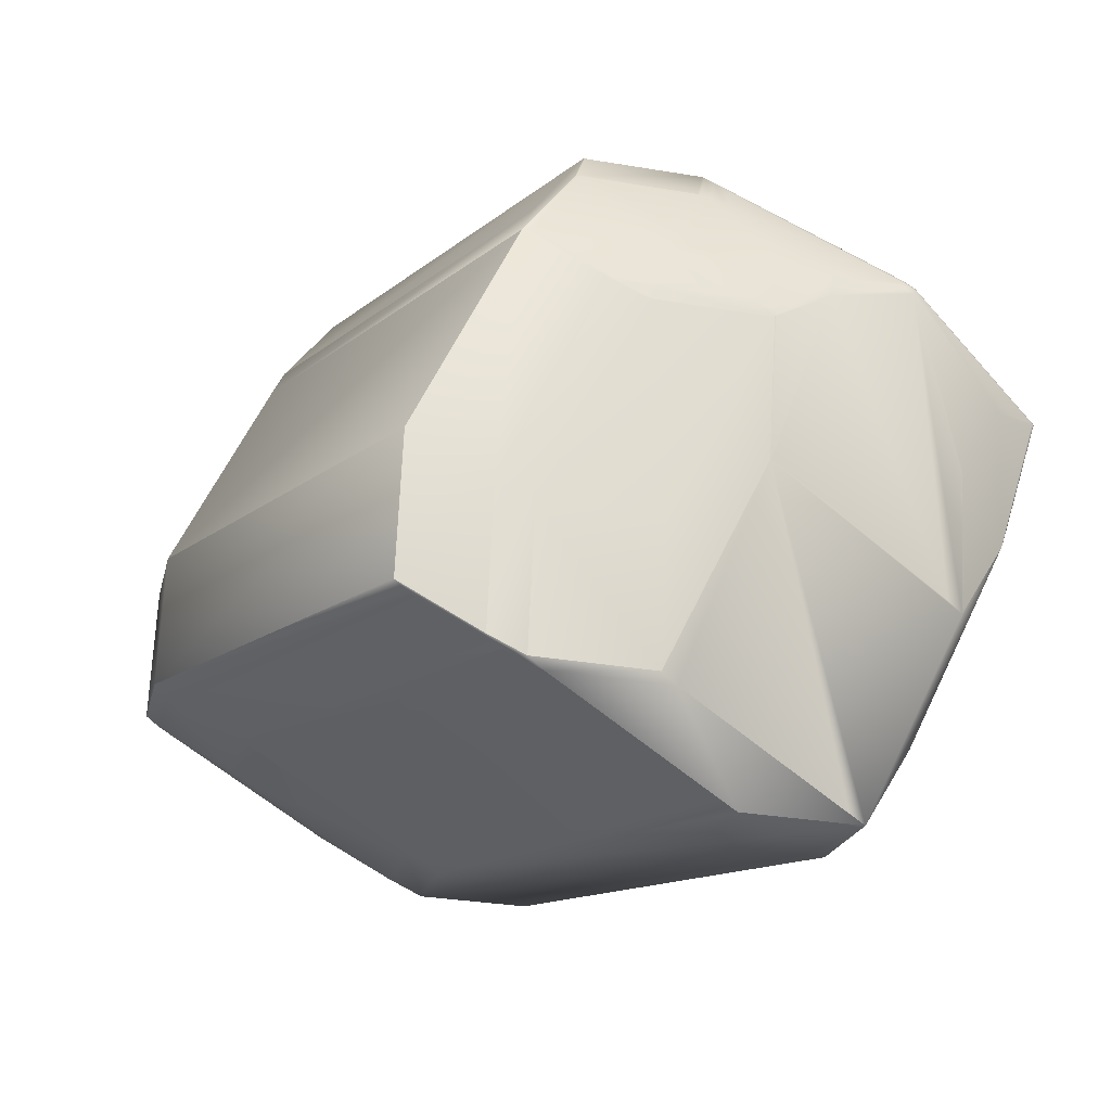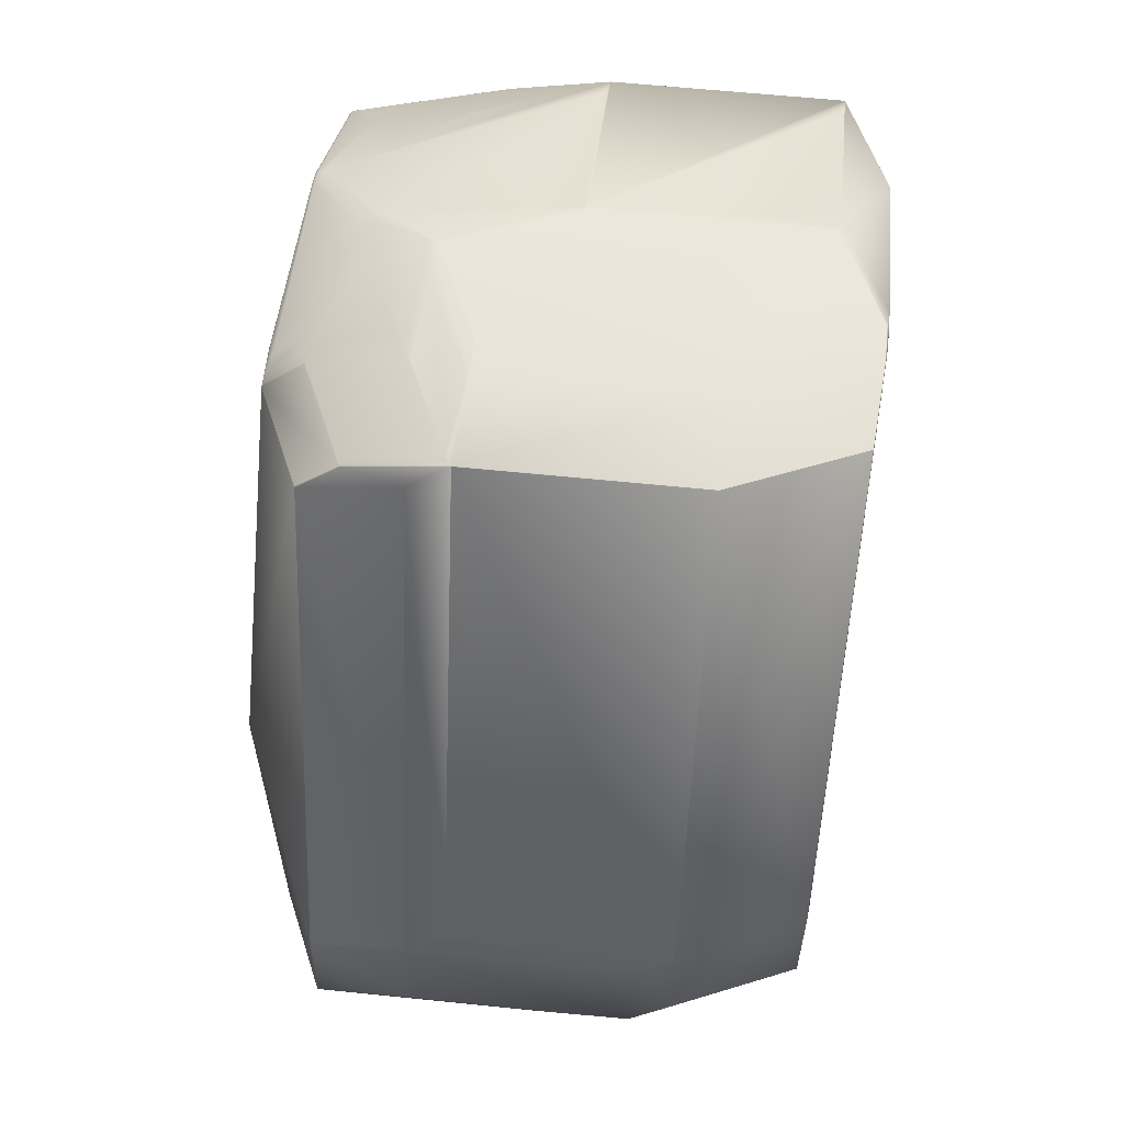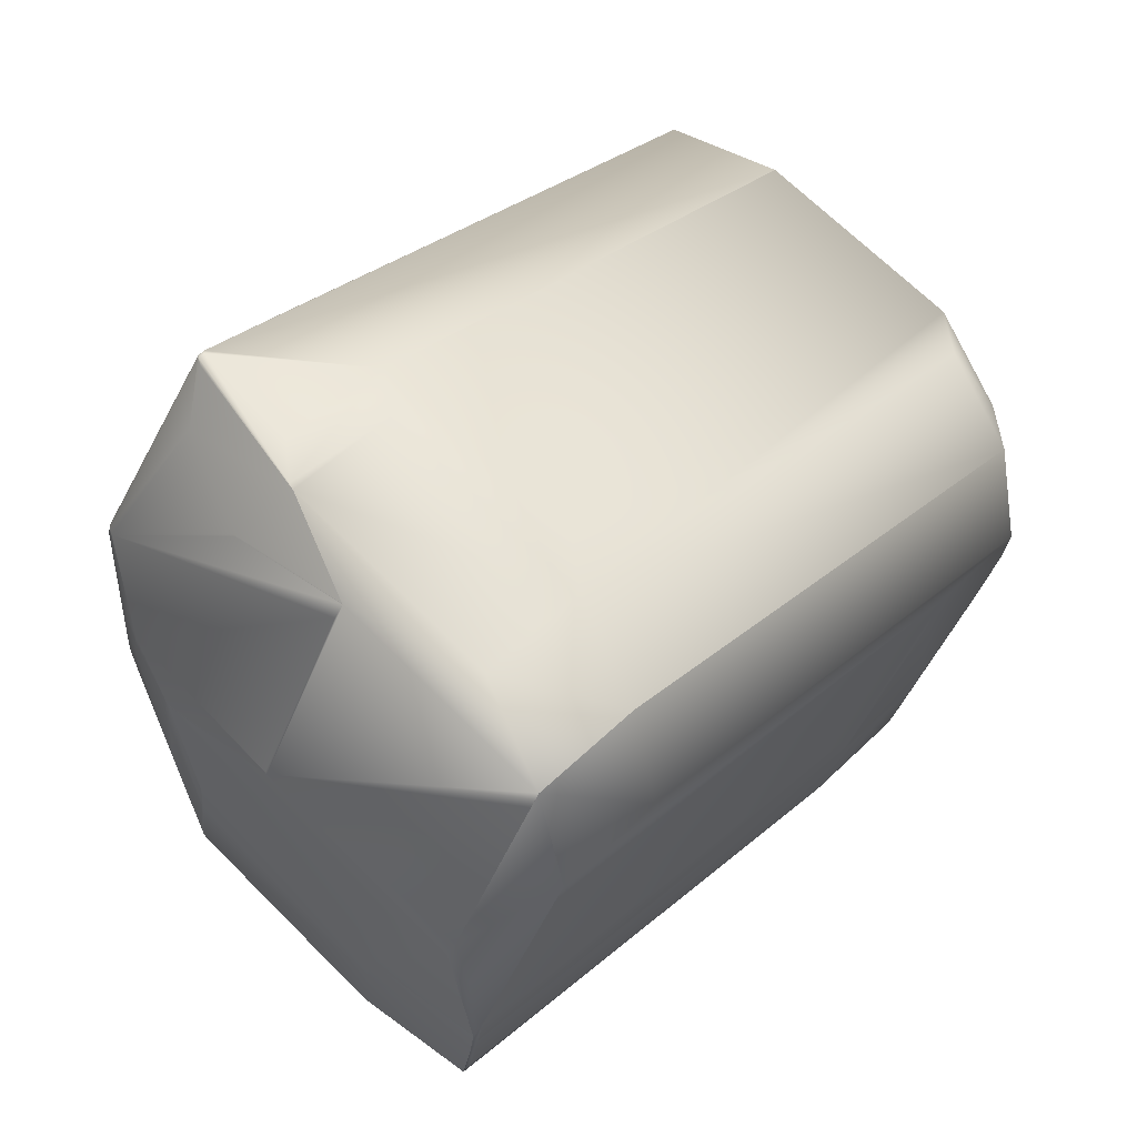
<metadata>
{"format":"obj","ext":"obj","renderer":"f3d","projection":"perspective","resolution":1024,"background":"white","views":[{"elev":63.3,"azim":-61.0,"up":"+Y"},{"elev":70.5,"azim":-170.9,"up":"+Y"},{"elev":71.8,"azim":-136.1,"up":"+Z"}]}
</metadata>
<code>
v 0.4373 0.7121 0.7866
v 0.4397 0.6425 0.8578
v 0.4116 0.6295 0.7196
v 0.4373 0.7125 0.7862
v 0.4311 0.8731 0.9969
v 0.4396 0.6421 0.8582
v 0.416 0.5635 0.8393
v 0.4396 0.642 0.8606
v 0.4156 0.5721 0.8121
v 0.4113 0.6285 0.7186
v 0.4166 0.5685 0.8312
v 0.4115 0.629 0.7193
v 0.4303 0.8669 1.042
v 0.4371 0.7158 0.7869
v 0.427 0.9299 0.9039
v 0.3854 0.6417 0.6689
v 0.3867 0.6959 0.6822
v 0.4274 0.9249 0.9121
v 0.4395 0.6416 0.861
v 0.4152 0.5574 0.8836
v 0.4393 0.641 0.8647
v 0.4303 0.867 1.042
v 0.4297 0.862 1.05
v 0.4392 0.6407 0.8651
v 0.4266 0.851 1.071
v 0.4266 0.8507 1.071
v 0.4284 0.808 1.037
v 0.4265 0.8543 1.071
v 0.4264 0.8539 1.072
v 0.4284 0.8083 1.037
v 0.4253 0.8517 1.072
v 0.3656 0.8016 1.068
v 0.4283 0.8078 1.037
v 0.4283 0.8078 1.037
v 0.415 0.5569 0.8839
v 0.3524 0.5508 0.915
v 0.4151 0.5571 0.8838
v 0.4152 0.5572 0.8837
v 0.4252 0.8549 1.072
v 0.3512 0.8705 1.087
v 0.3696 0.8557 1.081
v 0.4244 0.9258 0.9927
v 0.4243 0.9253 0.9955
v 0.4232 0.9268 0.9934
v 0.4241 0.9346 0.9006
v 0.4256 0.9341 0.8914
v 0.4265 0.9307 0.9092
v 0.427 0.9301 0.9053
v 0.4262 0.9239 0.9491
v 0.3999 0.9466 0.8348
v 0.4259 0.9336 0.8845
v 0.426 0.9336 0.8846
v 0.4231 0.9263 0.9962
v 0.424 0.9243 0.9997
v 0.4202 0.9284 0.9934
v 0.4019 0.9423 0.9714
v 0.4201 0.9278 0.9962
v 0.4021 0.946 0.9509
v 0.4017 0.9437 0.9654
v 0.4078 0.9478 0.9065
v 0.4198 0.9269 1
v 0.3861 0.9496 0.9714
v 0.4228 0.9253 1
v 0.4265 0.8547 1.071
v 0.4253 0.8553 1.072
v 0.4297 0.8621 1.05
v 0.4252 0.8557 1.072
v 0.4303 0.867 1.042
v 0.4223 0.8569 1.072
v 0.4222 0.8565 1.072
v 0.41 0.8777 1.057
v 0.3475 0.8717 1.088
v 0.2976 0.8975 1.08
v 0.3616 0.8976 1.057
v 0.3609 0.898 1.057
v 0.297 0.8925 1.088
v 0.3478 0.8716 1.088
v 0.3863 0.9534 0.9509
v 0.4071 0.9489 0.8978
v 0.3859 0.951 0.9654
v 0.3667 0.9652 0.9065
v 0.3606 0.9683 0.8978
v 0.3599 0.9625 0.9393
v 0.3608 0.959 0.9571
v 0.3603 0.9591 0.9571
v 0.3594 0.9594 0.9569
v 0.358 0.9598 0.9564
v 0.294 0.9542 0.9866
v 0.295 0.9539 0.9869
v 0.2943 0.9541 0.9867
v 0.3458 0.8175 1.074
v 0.426 0.9338 0.8864
v 0.3808 0.9623 0.8438
v 0.3327 0.9821 0.8456
v 0.3571 0.9698 0.893
v 0.3563 0.9637 0.937
v 0.4064 0.9494 0.893
v 0.3573 0.9601 0.9559
v 0.2984 0.892 1.088
v 0.3321 0.9824 0.8448
v 0.3303 0.9767 0.8872
v 0.3318 0.9825 0.8443
v 0.3316 0.9826 0.8438
v 0.3308 0.9765 0.8876
v 0.3577 0.9599 0.9563
v 0.3574 0.96 0.9562
v 0.2938 0.9542 0.9866
v 0.3311 0.9828 0.8432
v 0.2978 0.8923 1.088
v 0.2975 0.8923 1.088
v 0.3804 0.9624 0.8428
v 0.3308 0.9829 0.8428
v 0.4063 0.9495 0.8924
v 0.3803 0.9625 0.8421
v 0.3472 0.8718 1.088
v 0.233 0.874 1.094
v 0.2316 0.8197 1.081
v 0.427 0.9301 0.9048
v 0.426 0.9337 0.8857
v 0.3568 0.9602 0.9557
v 0.357 0.9601 0.9558
v 0.4311 0.8731 0.9975
v 0.2936 0.9543 0.9865
v 0.3301 0.9768 0.8869
v 0.3313 0.9731 0.9061
v 0.3311 0.9731 0.906
v 0.2935 0.9543 0.9865
v 0.3304 0.983 0.8421
v 0.3295 0.9769 0.8863
v 0.3802 0.9625 0.8418
v 0.3297 0.9769 0.8865
v 0.3305 0.9733 0.9055
v 0.3306 0.9732 0.9056
v 0.3567 0.9602 0.9556
v 0.3565 0.9603 0.9556
v 0.427 0.93 0.9046
v 0.426 0.9337 0.8854
v 0.4063 0.9495 0.8921
v 0.4165 0.5683 0.8312
v 0.415 0.5672 0.8202
v 0.4155 0.572 0.812
v 0.4159 0.5634 0.8393
v 0.4149 0.567 0.8202
v 0.4061 0.9495 0.8913
v 0.4154 0.5716 0.8116
v 0.4116 0.6235 0.7268
v 0.415 0.5569 0.8838
v 0.4158 0.563 0.8391
v 0.4148 0.5667 0.8198
v 0.4159 0.5632 0.8393
v 0.3302 0.9831 0.8418
v 0.1793 0.9565 0.9929
v 0.1787 0.9515 1.001
v 0.1828 0.8947 1.094
v 0.1824 0.8997 1.086
v 0.242 0.9625 0.9618
v 0.1793 0.9565 0.9928
v 0.415 0.5568 0.8838
v 0.4 0.9466 0.8352
v 0.4 0.9466 0.835
v 0.3802 0.9625 0.8416
v 0.3301 0.9831 0.8416
v 0.3299 0.9831 0.8414
v 0.3293 0.9769 0.8862
v 0.3292 0.977 0.8861
v 0.215 0.9792 0.8925
v 0.3303 0.9733 0.9054
v 0.3302 0.9733 0.9054
v 0.216 0.9755 0.9117
v 0.3853 0.6416 0.6688
v 0.3801 0.9625 0.8414
v 0.3866 0.6958 0.6821
v 0.3998 0.9466 0.8346
v 0.3852 0.6415 0.6687
v 0.1532 0.9695 0.9428
v 0.1531 0.9695 0.9428
v 0.1522 0.9731 0.9236
v 0.1521 0.9731 0.9236
v 0.2158 0.9755 0.9116
v 0.2148 0.9792 0.8924
v 0.38 0.9625 0.8413
v 0.3298 0.9832 0.8413
v 0.2155 0.9854 0.8476
v 0.3865 0.6958 0.6819
v 0.3998 0.9465 0.8345
v 0.4112 0.6284 0.7185
v 0.3851 0.6415 0.6686
v 0.1531 0.9695 0.9428
v 0.1525 0.9645 0.951
v 0.1827 0.8947 1.094
v 0.1813 0.8404 1.081
v 0.1813 0.8404 1.081
v 0.1566 0.9077 1.044
v 0.1562 0.9127 1.036
v 0.2514 0.8038 1.074
v 0.2381 0.553 0.9214
v 0.3523 0.5508 0.915
v 0.168 0.5896 0.9281
v 0.2183 0.5689 0.9281
v 0.4153 0.5716 0.8116
v 0.4116 0.6234 0.7267
v 0.4147 0.5667 0.8198
v 0.4157 0.563 0.839
v 0.415 0.5568 0.8838
v 0.1529 0.9793 0.8788
v 0.2154 0.9854 0.8476
v 0.1528 0.9793 0.8788
v 0.1521 0.9731 0.9236
v 0.3799 0.9625 0.8412
v 0.3296 0.9832 0.8412
v 0.3363 0.7165 0.6819
v 0.3865 0.6957 0.6819
v 0.3495 0.9673 0.8345
v 0.3362 0.7164 0.6819
v 0.3855 0.6364 0.6768
v 0.3892 0.5846 0.7616
v 0.385 0.6414 0.6685
v 0.3886 0.5797 0.7698
v 0.3891 0.5846 0.7616
v 0.3854 0.6364 0.6767
v 0.3885 0.5797 0.7698
v 0.1566 0.9077 1.044
v 0.1551 0.8534 1.031
v 0.1418 0.6026 0.8782
v 0.3521 0.5606 0.851
v 0.3531 0.557 0.8703
v 0.2389 0.5592 0.8767
v 0.2379 0.5628 0.8574
v 0.3259 0.5736 0.801
v 0.2127 0.5721 0.8267
v 0.2117 0.5758 0.8074
v 0.212 0.5659 0.8714
v 0.1879 0.5737 0.9214
v 0.1617 0.5866 0.8714
v 0.1617 0.5867 0.8715
v 0.1395 0.7285 0.7262
v 0.1395 0.7285 0.7262
v 0.1522 0.9744 0.887
v 0.2153 0.9853 0.8475
v 0.1514 0.9682 0.9318
v 0.1381 0.6742 0.7128
v 0.1381 0.6742 0.7129
v 0.202 0.7345 0.6949
v 0.1389 0.7235 0.7344
v 0.1522 0.9743 0.887
v 0.1514 0.9681 0.9318
v 0.1381 0.7173 0.7792
v 0.1525 0.9645 0.9511
v 0.1562 0.9127 1.036
v 0.1579 0.6583 0.7061
v 0.2082 0.6376 0.7061
v 0.2076 0.6326 0.7143
v 0.2006 0.6802 0.6816
v 0.1573 0.6533 0.7143
v 0.1375 0.6692 0.721
v 0.2205 0.6643 0.6749
v 0.2707 0.6436 0.6749
v 0.1577 0.6483 0.7225
v 0.208 0.6276 0.7225
v 0.1614 0.5965 0.8074
v 0.1378 0.6642 0.7292
v 0.1416 0.6124 0.8141
v 0.2701 0.6387 0.6831
v 0.1374 0.6692 0.7211
v 0.2743 0.5818 0.7762
v 0.1624 0.5928 0.8267
v 0.1607 0.5903 0.8522
v 0.2705 0.6337 0.6913
v 0.2743 0.5818 0.7762
v 0.1408 0.6062 0.8588
v 0.1416 0.6124 0.8141
v 0.1378 0.6642 0.7293
v 0.1418 0.6026 0.8781
v 0.1408 0.6062 0.8589
v 0.3163 0.7323 0.6886
v 0.3296 0.9831 0.8412
v 0.3348 0.6621 0.6685
v 0.222 0.7186 0.6883
v 0.3162 0.7323 0.6886
v 0.3361 0.7164 0.6819
v 0.2021 0.7345 0.6949
v 0.2219 0.7186 0.6883
v 0.385 0.6414 0.6685
v 0.3347 0.6621 0.6685
v 0.2206 0.6643 0.6749
v 0.2708 0.6436 0.6749
v 0.1432 0.6568 0.8915
v 0.1385 0.7123 0.7874
v 0.1422 0.6605 0.8722
v 0.1419 0.6655 0.864
v 0.1367 0.663 0.7658
v 0.1371 0.658 0.774
v 0.1429 0.6618 0.8833
v 0.1391 0.7136 0.7985
f 1 2 3
f 1 4 5
f 1 3 4
f 1 5 2
f 2 6 7
f 2 8 6
f 2 9 10
f 2 11 9
f 2 12 3
f 2 7 11
f 2 5 13
f 2 13 8
f 2 10 12
f 4 14 15
f 4 3 10
f 4 16 17
f 4 17 14
f 4 18 5
f 4 15 18
f 4 10 16
f 6 8 19
f 6 19 20
f 6 20 7
f 8 21 19
f 8 22 23
f 8 23 21
f 8 13 22
f 19 21 24
f 19 24 20
f 25 26 27
f 25 28 29
f 25 29 26
f 25 30 23
f 25 27 30
f 25 23 28
f 21 30 27
f 21 27 24
f 21 23 30
f 26 31 32
f 26 29 31
f 26 33 27
f 26 34 33
f 26 35 34
f 26 32 36
f 26 36 35
f 24 27 33
f 24 33 37
f 24 38 20
f 24 37 38
f 31 29 39
f 31 39 40
f 31 41 32
f 31 40 41
f 42 43 22
f 42 44 43
f 42 45 44
f 42 46 45
f 42 47 46
f 42 48 47
f 42 49 48
f 42 22 49
f 14 17 50
f 14 50 51
f 14 52 15
f 14 51 52
f 43 44 53
f 43 53 54
f 43 54 22
f 55 44 56
f 55 57 44
f 55 56 57
f 44 57 53
f 44 58 59
f 44 59 56
f 44 45 60
f 44 60 58
f 57 61 53
f 57 62 61
f 57 56 62
f 53 61 63
f 53 63 54
f 28 64 65
f 28 65 39
f 28 39 29
f 28 66 64
f 28 23 66
f 54 64 66
f 54 63 67
f 54 67 64
f 54 68 22
f 54 66 68
f 64 67 65
f 69 70 65
f 69 65 71
f 69 71 72
f 69 72 70
f 61 62 73
f 61 74 71
f 61 75 74
f 61 71 63
f 61 73 76
f 61 76 75
f 70 39 65
f 70 77 39
f 70 72 77
f 65 67 71
f 63 71 67
f 39 77 40
f 78 58 79
f 78 80 58
f 78 81 82
f 78 82 83
f 78 79 81
f 78 83 80
f 58 80 59
f 58 60 79
f 80 62 59
f 80 83 84
f 80 84 62
f 59 62 56
f 62 84 85
f 62 85 86
f 62 86 87
f 62 87 88
f 62 89 73
f 62 90 89
f 62 88 90
f 45 46 60
f 81 79 82
f 60 46 79
f 41 40 32
f 40 77 91
f 40 91 32
f 46 47 48
f 46 92 79
f 46 48 92
f 82 79 93
f 82 94 95
f 82 93 94
f 82 95 96
f 82 96 83
f 79 92 97
f 79 97 93
f 83 96 98
f 83 98 84
f 84 86 85
f 84 98 86
f 86 98 87
f 74 75 99
f 74 99 72
f 74 72 71
f 94 100 101
f 94 102 100
f 94 103 102
f 94 93 103
f 94 104 96
f 94 96 95
f 94 101 104
f 87 105 88
f 87 98 105
f 100 102 101
f 105 106 107
f 105 98 106
f 105 107 88
f 102 103 108
f 102 108 101
f 106 98 107
f 75 109 99
f 75 110 109
f 75 76 110
f 103 93 111
f 103 112 108
f 103 111 112
f 93 97 113
f 93 113 114
f 93 114 111
f 104 101 96
f 89 90 73
f 99 109 115
f 99 115 72
f 77 72 115
f 77 115 116
f 77 116 117
f 77 117 91
f 92 48 118
f 92 119 97
f 92 118 119
f 97 119 113
f 96 101 120
f 96 121 98
f 96 120 121
f 48 49 22
f 48 122 118
f 48 22 122
f 98 121 123
f 98 123 107
f 3 12 10
f 108 112 124
f 108 124 101
f 101 125 120
f 101 124 126
f 101 126 125
f 125 126 120
f 121 120 127
f 121 127 123
f 112 111 114
f 112 128 129
f 112 114 130
f 112 131 124
f 112 130 128
f 112 129 131
f 124 131 132
f 124 133 126
f 124 132 133
f 126 134 120
f 126 133 135
f 126 135 134
f 90 88 73
f 109 110 76
f 109 76 115
f 68 66 23
f 68 23 22
f 119 118 136
f 119 137 113
f 119 136 137
f 113 137 138
f 113 138 114
f 118 122 5
f 118 5 136
f 120 134 127
f 9 11 139
f 9 140 141
f 9 141 10
f 9 139 140
f 11 7 139
f 140 139 142
f 140 143 141
f 140 142 143
f 7 20 142
f 7 142 139
f 20 38 142
f 88 107 73
f 122 22 13
f 122 13 5
f 137 136 15
f 137 52 138
f 137 15 52
f 138 52 144
f 138 144 114
f 136 18 15
f 136 5 18
f 134 135 127
f 141 143 145
f 141 146 10
f 141 145 146
f 33 34 147
f 33 147 37
f 143 142 148
f 143 149 145
f 143 148 149
f 142 38 150
f 142 150 148
f 38 37 150
f 128 151 129
f 128 130 151
f 114 144 130
f 131 129 132
f 133 132 135
f 107 123 152
f 107 152 153
f 107 76 73
f 107 154 76
f 107 153 155
f 107 155 154
f 135 132 156
f 135 157 127
f 135 156 157
f 34 35 147
f 150 37 148
f 37 147 158
f 37 158 148
f 159 130 52
f 159 160 130
f 159 52 160
f 151 130 161
f 151 162 163
f 151 161 162
f 151 164 129
f 151 163 165
f 151 165 164
f 130 160 161
f 130 144 52
f 129 164 166
f 129 167 132
f 129 168 167
f 129 166 169
f 129 169 168
f 132 167 169
f 132 169 156
f 16 170 17
f 16 10 170
f 123 127 157
f 123 157 152
f 147 35 158
f 160 50 171
f 160 171 161
f 160 52 50
f 162 161 171
f 162 171 163
f 164 165 166
f 167 168 169
f 17 170 172
f 17 172 173
f 17 173 50
f 170 174 172
f 170 10 174
f 157 156 169
f 157 175 176
f 157 169 175
f 157 176 152
f 35 36 158
f 177 178 176
f 177 176 179
f 177 180 178
f 177 179 180
f 175 169 179
f 175 179 176
f 50 52 51
f 50 173 181
f 50 181 171
f 163 171 181
f 163 182 183
f 163 181 182
f 163 183 180
f 163 180 165
f 165 180 166
f 166 180 179
f 166 179 169
f 172 174 184
f 172 184 185
f 172 185 173
f 174 10 186
f 174 187 184
f 174 186 187
f 152 176 188
f 152 188 189
f 152 189 153
f 76 154 116
f 76 116 115
f 154 155 190
f 154 191 116
f 154 190 192
f 154 192 191
f 116 191 117
f 153 190 155
f 153 193 190
f 153 189 194
f 153 194 193
f 32 91 117
f 32 195 196
f 32 117 195
f 32 197 36
f 32 196 197
f 195 117 196
f 191 192 198
f 191 198 117
f 117 198 199
f 117 199 196
f 146 145 186
f 146 186 10
f 145 149 200
f 145 201 186
f 145 200 201
f 149 148 202
f 149 202 200
f 148 158 203
f 148 203 202
f 158 204 203
f 158 36 204
f 205 178 180
f 205 183 206
f 205 180 183
f 205 207 208
f 205 208 178
f 205 206 207
f 178 208 188
f 178 188 176
f 173 185 209
f 173 209 181
f 182 181 209
f 182 210 206
f 182 209 210
f 182 206 183
f 211 184 212
f 211 213 185
f 211 185 184
f 211 214 213
f 211 212 214
f 184 187 212
f 215 216 217
f 215 187 186
f 215 186 216
f 215 217 187
f 216 218 219
f 216 201 200
f 216 200 218
f 216 186 201
f 216 220 217
f 216 219 220
f 187 217 212
f 218 200 202
f 218 202 221
f 218 221 219
f 190 193 222
f 190 222 223
f 190 223 192
f 192 223 224
f 192 224 198
f 225 226 227
f 225 228 229
f 225 227 228
f 225 202 203
f 225 203 226
f 225 229 221
f 225 221 202
f 226 197 227
f 226 203 204
f 226 204 197
f 197 196 227
f 197 204 36
f 228 227 230
f 228 231 229
f 228 230 231
f 227 196 232
f 227 232 230
f 233 196 199
f 233 198 224
f 233 199 198
f 233 234 232
f 233 232 196
f 233 235 234
f 233 224 235
f 207 236 237
f 207 238 208
f 207 206 239
f 207 237 238
f 207 239 236
f 208 238 240
f 208 240 188
f 188 240 189
f 236 241 242
f 236 242 237
f 236 239 243
f 236 243 241
f 193 194 222
f 238 237 244
f 238 245 240
f 238 244 245
f 240 245 244
f 240 246 189
f 240 244 247
f 240 247 246
f 189 222 194
f 189 246 248
f 189 248 249
f 189 249 222
f 250 251 252
f 250 241 253
f 250 254 255
f 250 252 254
f 250 255 241
f 250 256 251
f 250 253 256
f 251 256 257
f 251 257 252
f 241 255 242
f 241 243 253
f 258 259 260
f 258 261 254
f 258 260 262
f 258 262 261
f 258 254 259
f 259 231 260
f 259 254 252
f 259 252 263
f 259 263 231
f 261 262 264
f 261 255 254
f 261 264 255
f 229 231 265
f 229 265 221
f 260 231 266
f 260 267 262
f 260 266 267
f 231 230 266
f 231 268 269
f 231 269 265
f 231 263 268
f 267 270 262
f 267 266 234
f 267 234 270
f 262 270 271
f 262 272 264
f 262 271 272
f 270 234 273
f 270 273 274
f 270 274 271
f 266 230 234
f 230 232 234
f 234 235 224
f 234 224 273
f 273 224 274
f 252 257 263
f 255 264 242
f 213 210 209
f 213 209 185
f 213 214 275
f 213 275 210
f 210 275 276
f 210 276 239
f 210 239 206
f 214 212 277
f 214 278 279
f 214 277 280
f 214 280 278
f 214 279 275
f 212 217 277
f 275 281 276
f 275 279 281
f 278 281 279
f 278 280 282
f 278 282 243
f 278 243 281
f 281 239 276
f 281 243 239
f 220 219 283
f 220 283 217
f 219 221 283
f 277 217 284
f 277 284 280
f 217 283 284
f 285 286 256
f 285 284 286
f 285 256 284
f 286 284 283
f 286 283 257
f 286 257 256
f 221 265 283
f 265 257 283
f 265 268 263
f 265 269 268
f 265 263 257
f 237 242 244
f 222 287 223
f 222 249 287
f 288 289 290
f 288 247 291
f 288 290 247
f 288 292 289
f 288 291 292
f 289 287 293
f 289 293 290
f 289 292 274
f 289 274 224
f 289 224 287
f 287 249 293
f 287 224 223
f 246 247 294
f 246 294 248
f 248 294 293
f 248 293 249
f 244 242 264
f 244 264 291
f 244 291 247
f 247 290 294
f 294 290 293
f 272 292 291
f 272 271 292
f 272 291 264
f 292 271 274
f 280 284 256
f 280 256 282
f 282 256 253
f 282 253 243

</code>
